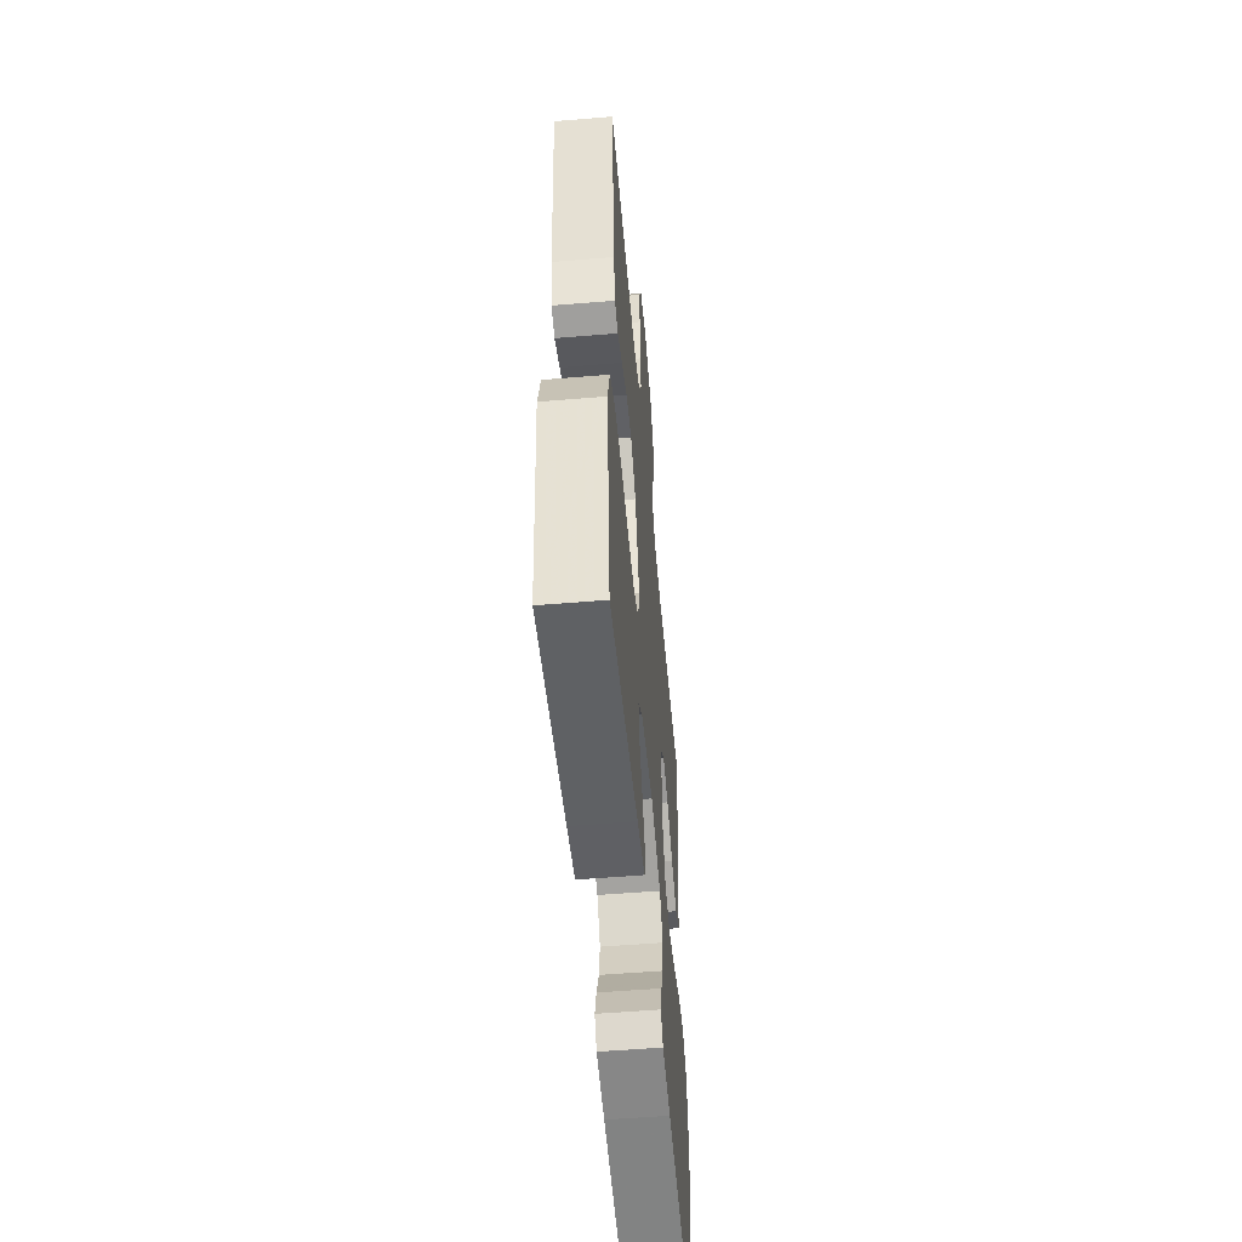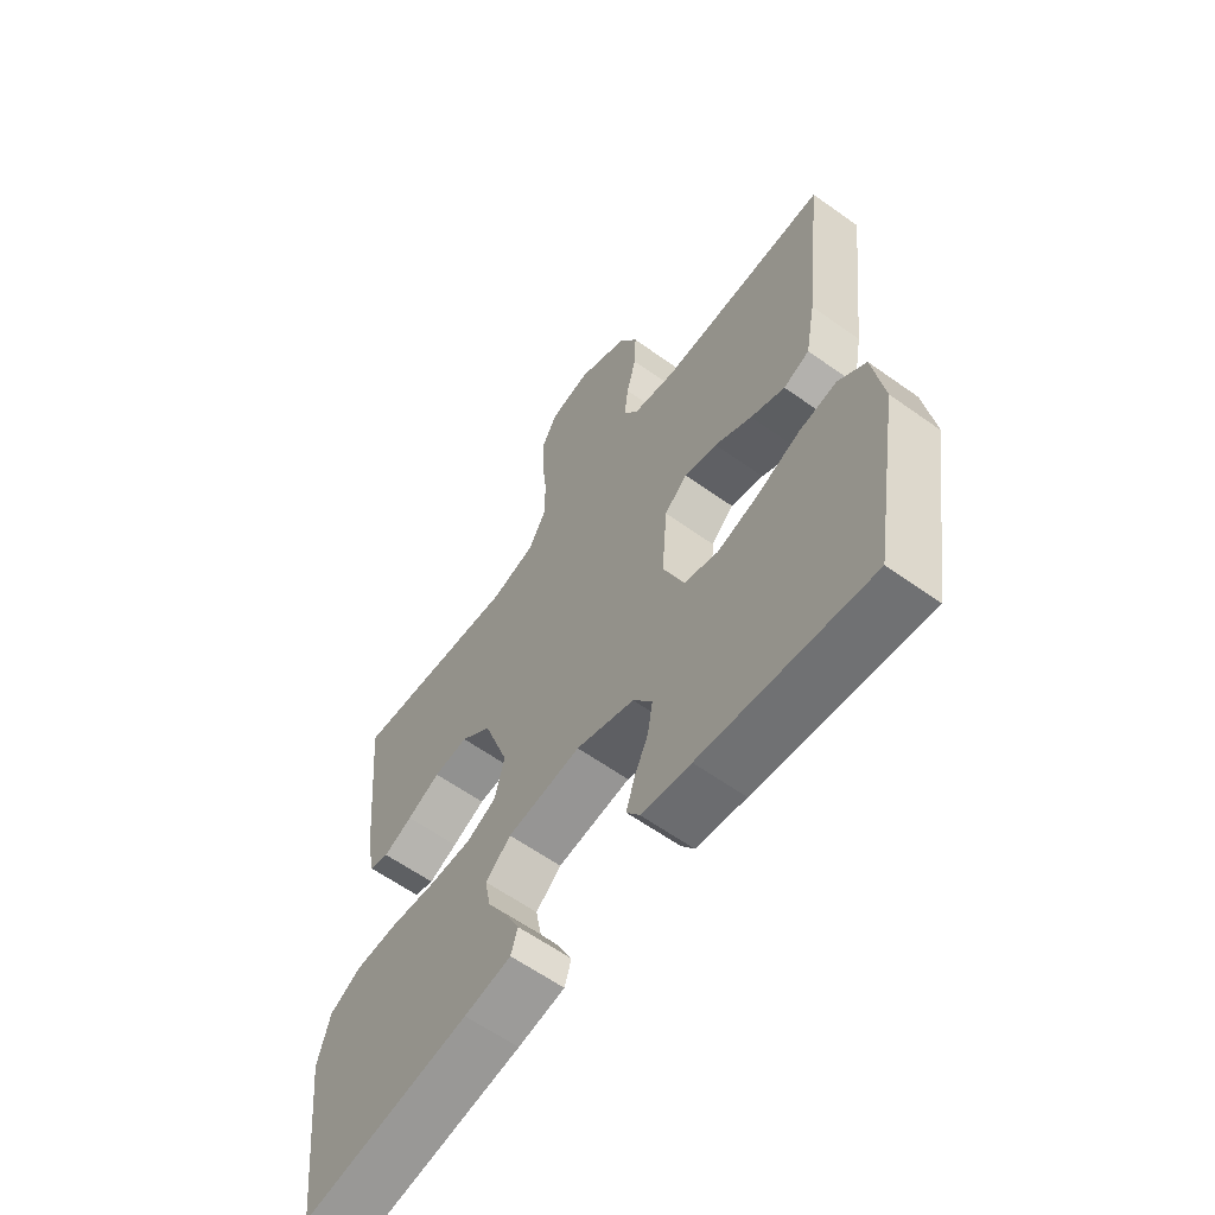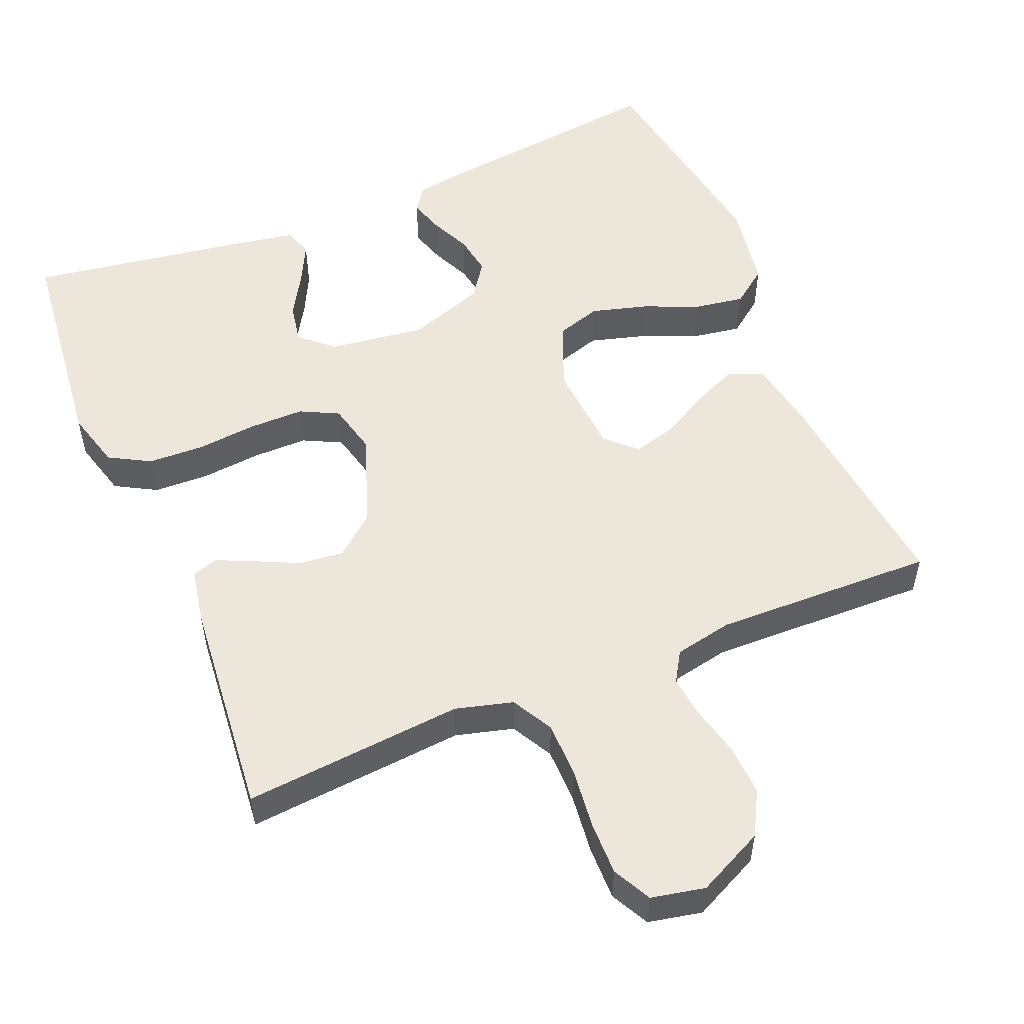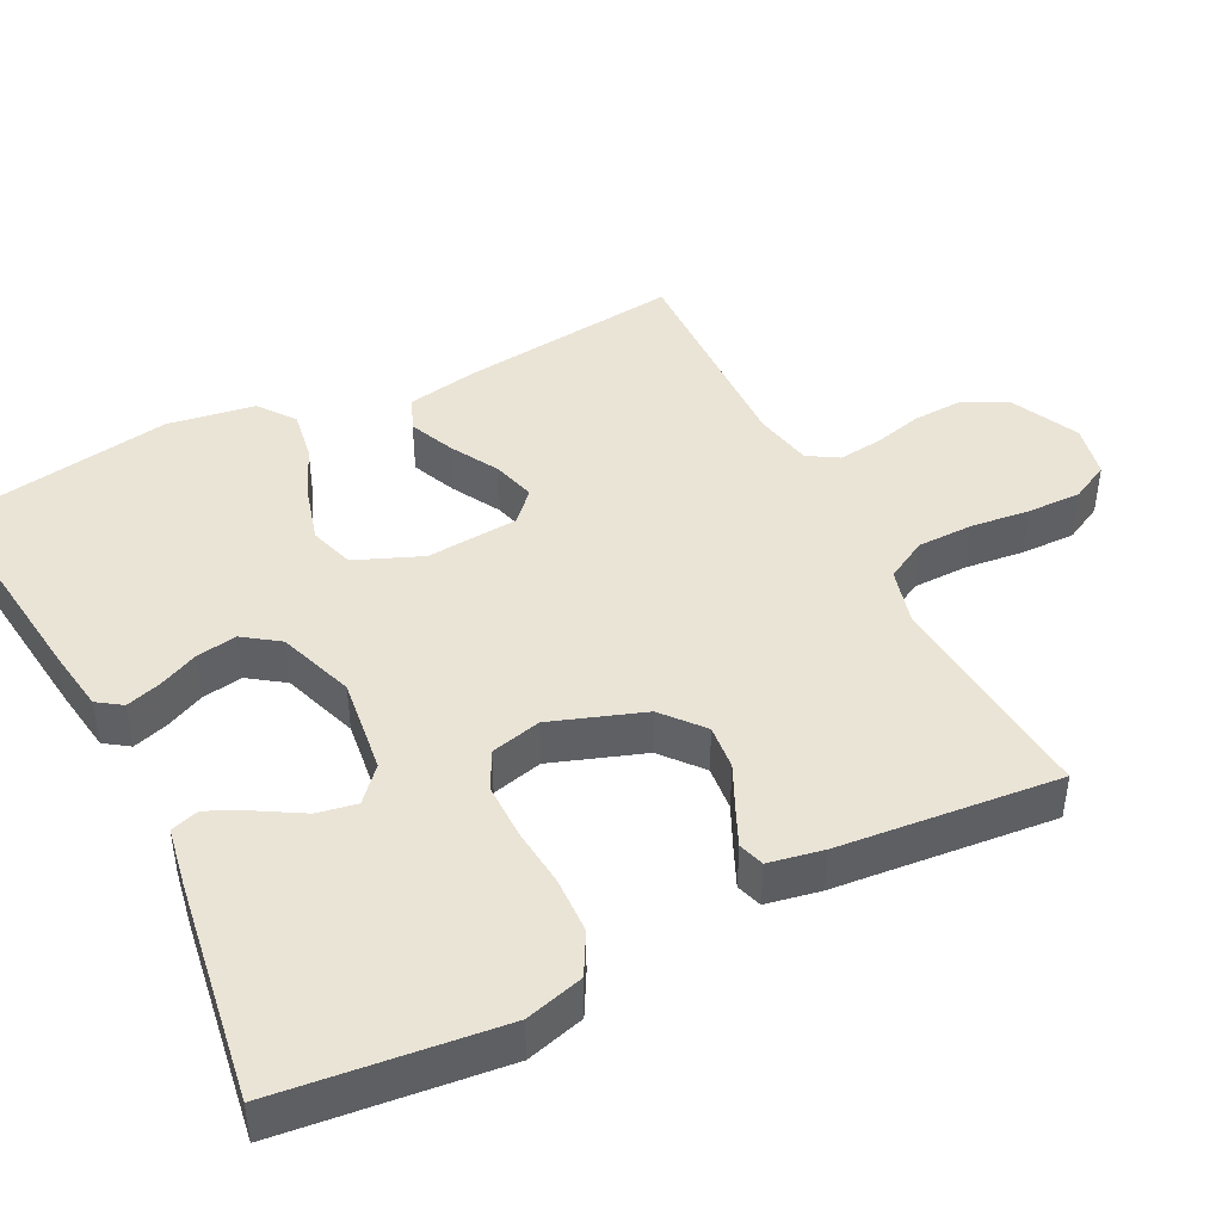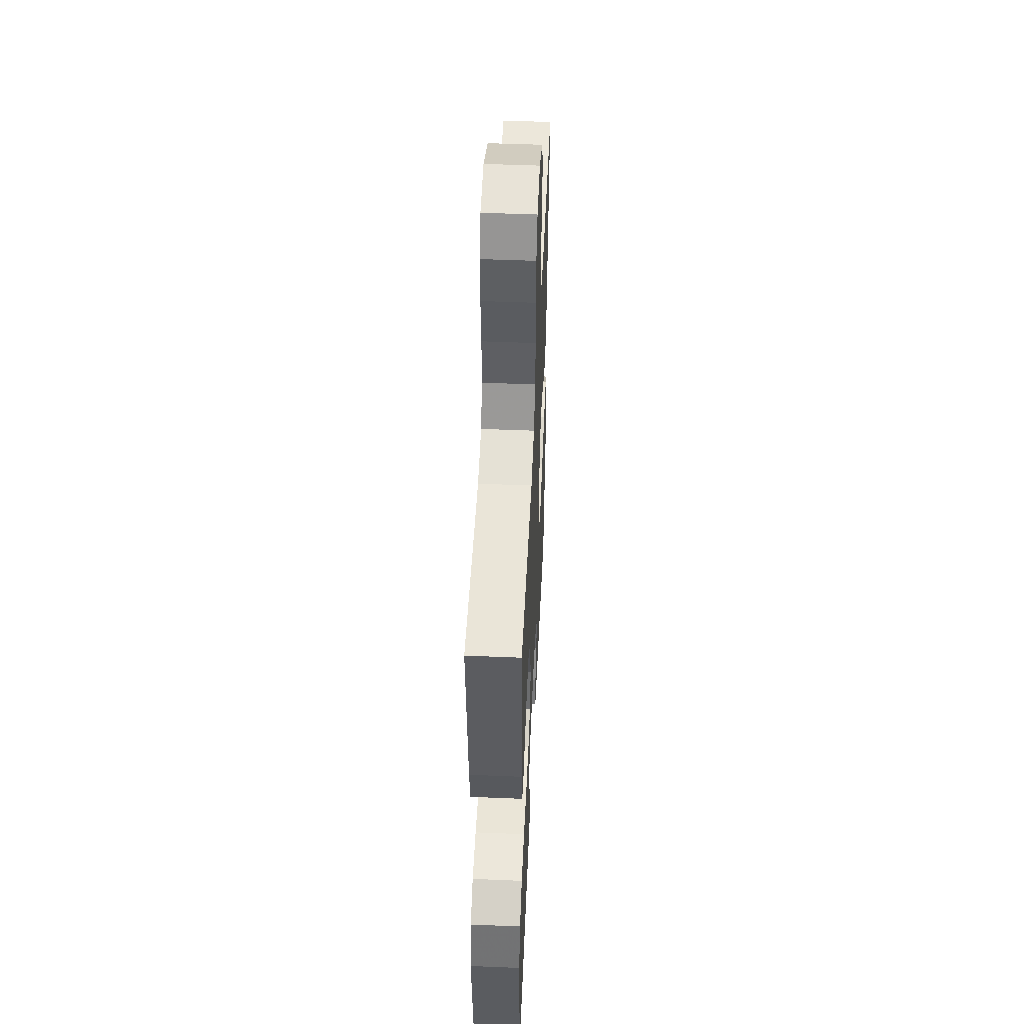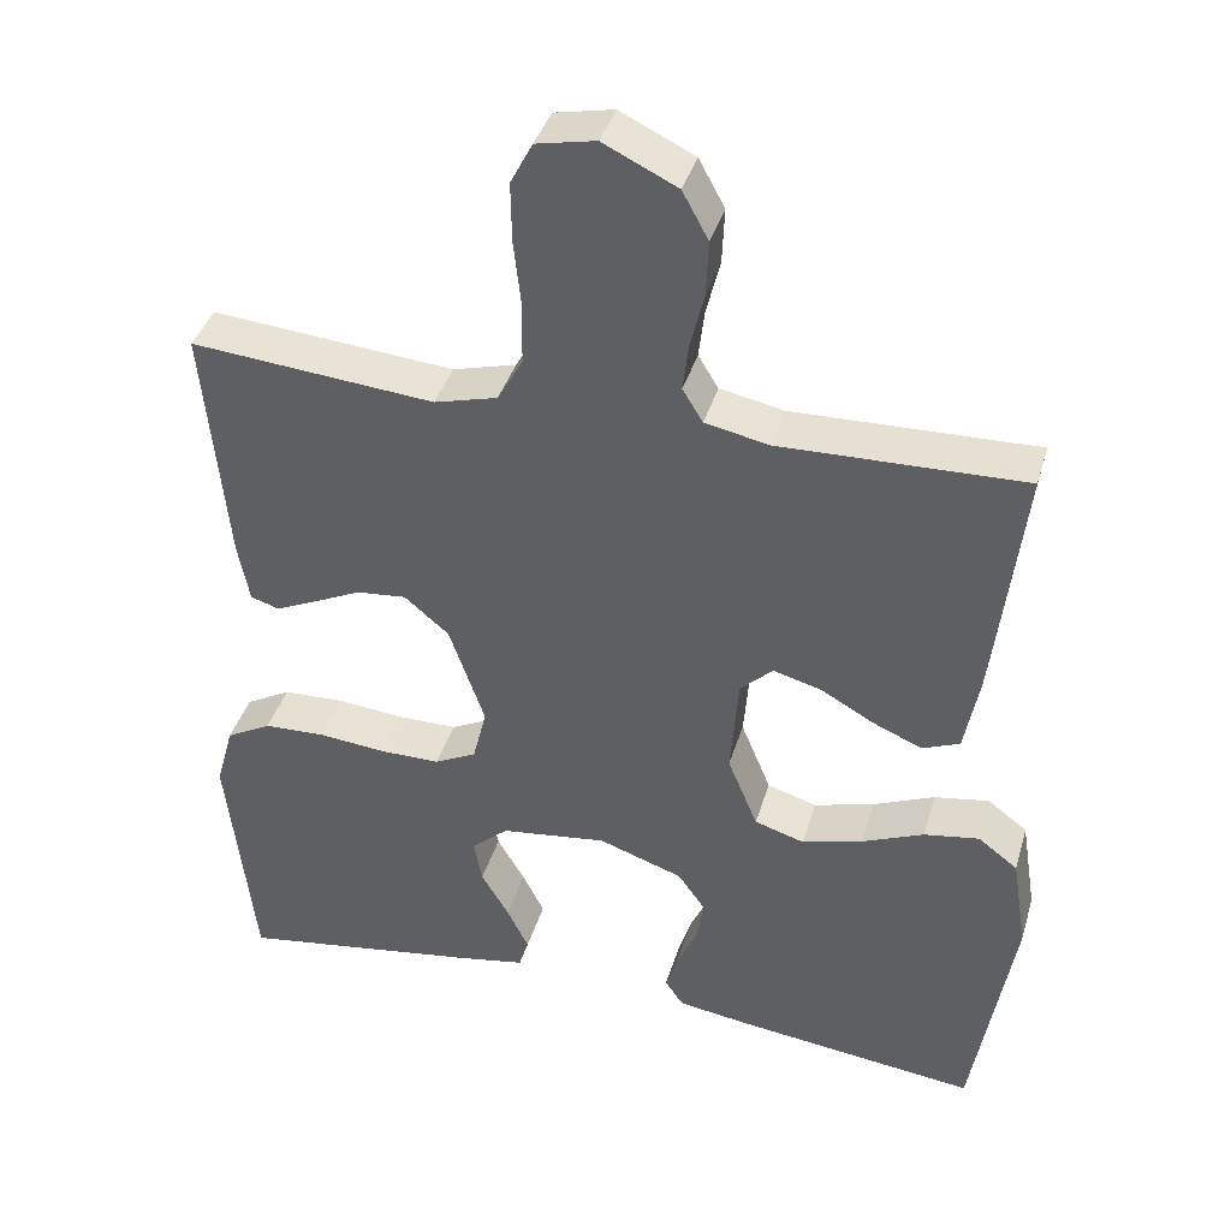
<metadata>
{"format":"obj","ext":"obj","renderer":"f3d","projection":"perspective","resolution":1024,"background":"white","views":[{"elev":-54.2,"azim":-84.9,"up":"+Z"},{"elev":-61.1,"azim":53.9,"up":"+Z"},{"elev":53.7,"azim":-22.5,"up":"+Y"},{"elev":43.8,"azim":-116.8,"up":"+Y"},{"elev":49.6,"azim":-87.4,"up":"+Z"},{"elev":39.4,"azim":16.0,"up":"+Z"}]}
</metadata>
<code>
v 0.5 0.07 0.5
v 0.465 0.07 0.2
v 0.447 0.07 0.103
v 0.401 0.07 0.084
v 0.34 0.07 0.11
v 0.274 0.07 0.147
v 0.215 0.07 0.163
v 0.175 0.07 0.125
v 0.165 0.07 0
v 0.202 0.07 -0.09
v 0.263 0.07 -0.109
v 0.338 0.07 -0.088
v 0.414 0.07 -0.056
v 0.482 0.07 -0.045
v 0.531 0.07 -0.082
v 0.55 0.07 -0.2
v 0.5 0.07 -0.5
v 0.2 0.07 -0.464
v 0.112 0.07 -0.451
v 0.089 0.07 -0.418
v 0.104 0.07 -0.37
v 0.129 0.07 -0.316
v 0.138 0.07 -0.261
v 0.104 0.07 -0.213
v 0 0.07 -0.177
v -0.131 0.07 -0.194
v -0.176 0.07 -0.234
v -0.166 0.07 -0.288
v -0.132 0.07 -0.346
v -0.105 0.07 -0.4
v -0.117 0.07 -0.439
v -0.2 0.07 -0.454
v -0.5 0.07 -0.5
v -0.533 0.07 -0.2
v -0.511 0.07 -0.121
v -0.455 0.07 -0.09
v -0.379 0.07 -0.087
v -0.297 0.07 -0.095
v -0.222 0.07 -0.095
v -0.17 0.07 -0.069
v -0.153 0.07 0
v -0.197 0.07 0.126
v -0.252 0.07 0.172
v -0.313 0.07 0.166
v -0.372 0.07 0.138
v -0.423 0.07 0.115
v -0.458 0.07 0.126
v -0.472 0.07 0.2
v -0.5 0.07 0.5
v -0.2 0.07 0.474
v -0.122 0.07 0.495
v -0.091 0.07 0.551
v -0.09 0.07 0.627
v -0.099 0.07 0.708
v -0.1 0.07 0.781
v -0.073 0.07 0.833
v 0 0.07 0.848
v 0.091 0.07 0.804
v 0.123 0.07 0.745
v 0.12 0.07 0.676
v 0.103 0.07 0.608
v 0.096 0.07 0.549
v 0.121 0.07 0.508
v 0.2 0.07 0.492
v 0.5 0 0.5
v 0.465 0 0.2
v 0.447 0 0.103
v 0.401 0 0.084
v 0.34 0 0.11
v 0.274 0 0.147
v 0.215 0 0.163
v 0.175 0 0.125
v 0.165 0 0
v 0.202 0 -0.09
v 0.263 0 -0.109
v 0.338 0 -0.088
v 0.414 0 -0.056
v 0.482 0 -0.045
v 0.531 0 -0.082
v 0.55 0 -0.2
v 0.5 0 -0.5
v 0.2 0 -0.464
v 0.112 0 -0.451
v 0.089 0 -0.418
v 0.104 0 -0.37
v 0.129 0 -0.316
v 0.138 0 -0.261
v 0.104 0 -0.213
v 0 0 -0.177
v -0.131 0 -0.194
v -0.176 0 -0.234
v -0.166 0 -0.288
v -0.132 0 -0.346
v -0.105 0 -0.4
v -0.117 0 -0.439
v -0.2 0 -0.454
v -0.5 0 -0.5
v -0.533 0 -0.2
v -0.511 0 -0.121
v -0.455 0 -0.09
v -0.379 0 -0.087
v -0.297 0 -0.095
v -0.222 0 -0.095
v -0.17 0 -0.069
v -0.153 0 0
v -0.197 0 0.126
v -0.252 0 0.172
v -0.313 0 0.166
v -0.372 0 0.138
v -0.423 0 0.115
v -0.458 0 0.126
v -0.472 0 0.2
v -0.5 0 0.5
v -0.2 0 0.474
v -0.122 0 0.495
v -0.091 0 0.551
v -0.09 0 0.627
v -0.099 0 0.708
v -0.1 0 0.781
v -0.073 0 0.833
v 0 0 0.848
v 0.091 0 0.804
v 0.123 0 0.745
v 0.12 0 0.676
v 0.103 0 0.608
v 0.096 0 0.549
v 0.121 0 0.508
v 0.2 0 0.492
f 58 59 60 61
f 58 61 62
f 57 58 62
f 56 57 62
f 53 54 55 56
f 52 53 56 62
f 51 52 62 63
f 47 48 49 50
f 44 45 46 47
f 44 47 50 51
f 35 36 37 38
f 35 38 39
f 34 35 39
f 33 34 39
f 32 33 39 40
f 28 29 30 31
f 28 31 32
f 27 28 32
f 19 20 21 22
f 19 22 23
f 18 19 23
f 17 18 23
f 16 17 23 24
f 12 13 14 15
f 11 12 15 16
f 10 11 16 24
f 3 4 5 6
f 3 6 7
f 64 1 2 3
f 64 3 7
f 63 64 7 8
f 43 44 51 63
f 42 43 63 8
f 41 42 8 9
f 27 32 40 41
f 26 27 41
f 25 26 41 9
f 9 10 24 25
f 125 124 123 122
f 126 125 122
f 126 122 121
f 126 121 120
f 120 119 118 117
f 126 120 117 116
f 127 126 116 115
f 114 113 112 111
f 111 110 109 108
f 115 114 111 108
f 102 101 100 99
f 103 102 99
f 103 99 98
f 103 98 97
f 104 103 97 96
f 95 94 93 92
f 96 95 92
f 96 92 91
f 86 85 84 83
f 87 86 83
f 87 83 82
f 87 82 81
f 88 87 81 80
f 79 78 77 76
f 80 79 76 75
f 88 80 75 74
f 70 69 68 67
f 71 70 67
f 67 66 65 128
f 71 67 128
f 72 71 128 127
f 127 115 108 107
f 72 127 107 106
f 73 72 106 105
f 105 104 96 91
f 105 91 90
f 73 105 90 89
f 89 88 74 73
f 1 65 66 2
f 2 66 67 3
f 3 67 68 4
f 4 68 69 5
f 5 69 70 6
f 6 70 71 7
f 7 71 72 8
f 8 72 73 9
f 9 73 74 10
f 10 74 75 11
f 11 75 76 12
f 12 76 77 13
f 13 77 78 14
f 14 78 79 15
f 15 79 80 16
f 16 80 81 17
f 17 81 82 18
f 18 82 83 19
f 19 83 84 20
f 20 84 85 21
f 21 85 86 22
f 22 86 87 23
f 23 87 88 24
f 24 88 89 25
f 25 89 90 26
f 26 90 91 27
f 27 91 92 28
f 28 92 93 29
f 29 93 94 30
f 30 94 95 31
f 31 95 96 32
f 32 96 97 33
f 33 97 98 34
f 34 98 99 35
f 35 99 100 36
f 36 100 101 37
f 37 101 102 38
f 38 102 103 39
f 39 103 104 40
f 40 104 105 41
f 41 105 106 42
f 42 106 107 43
f 43 107 108 44
f 44 108 109 45
f 45 109 110 46
f 46 110 111 47
f 47 111 112 48
f 48 112 113 49
f 49 113 114 50
f 50 114 115 51
f 51 115 116 52
f 52 116 117 53
f 53 117 118 54
f 54 118 119 55
f 55 119 120 56
f 56 120 121 57
f 57 121 122 58
f 58 122 123 59
f 59 123 124 60
f 60 124 125 61
f 61 125 126 62
f 62 126 127 63
f 63 127 128 64
f 64 128 65 1

</code>
